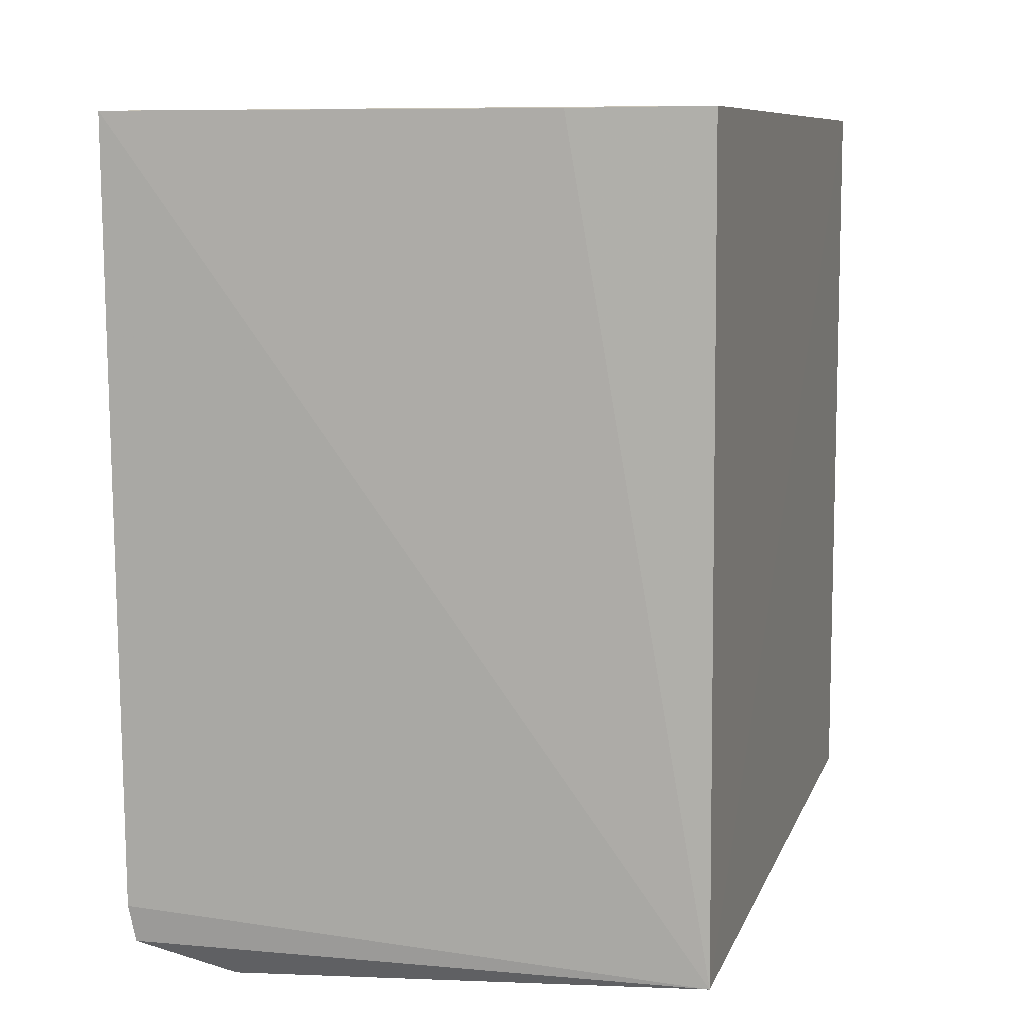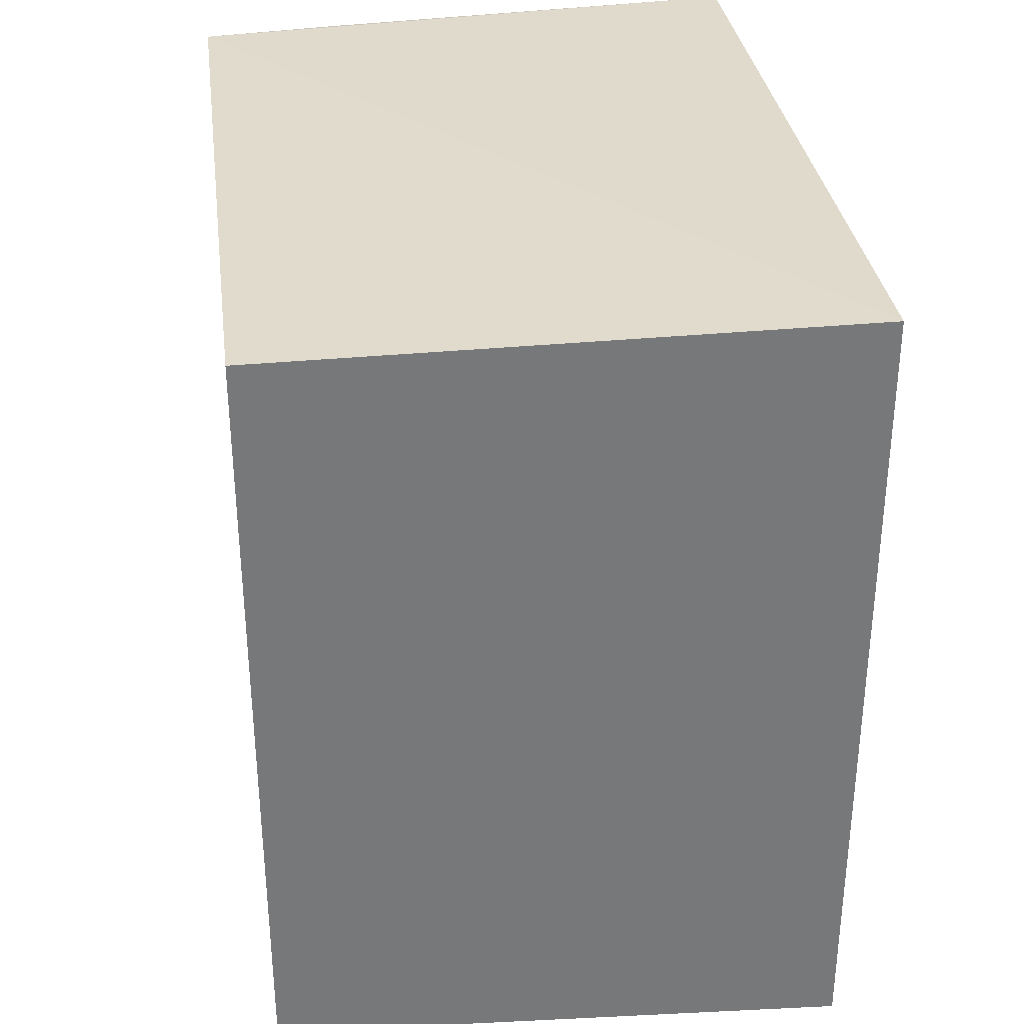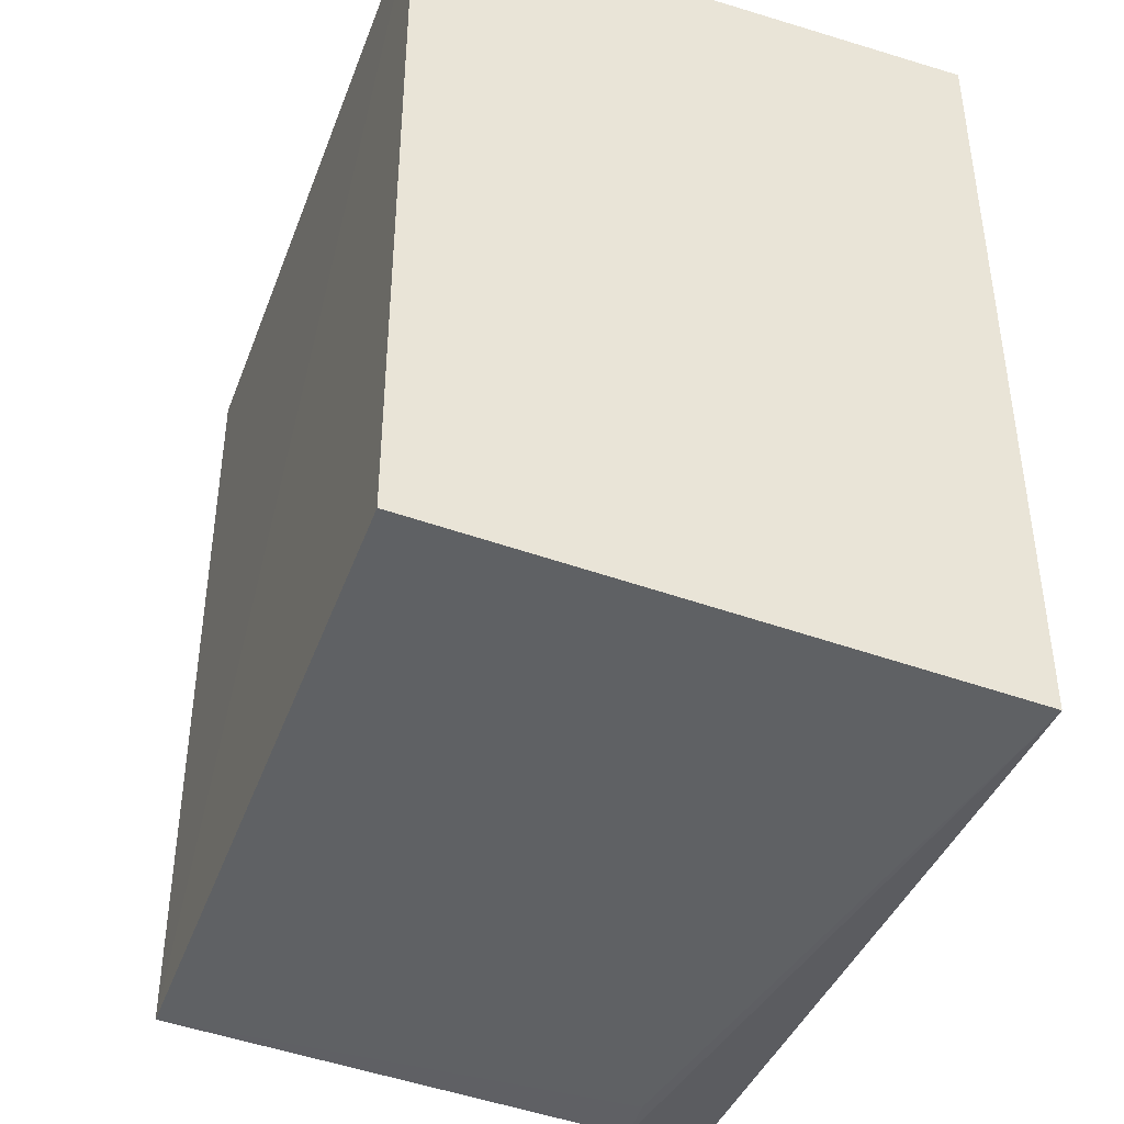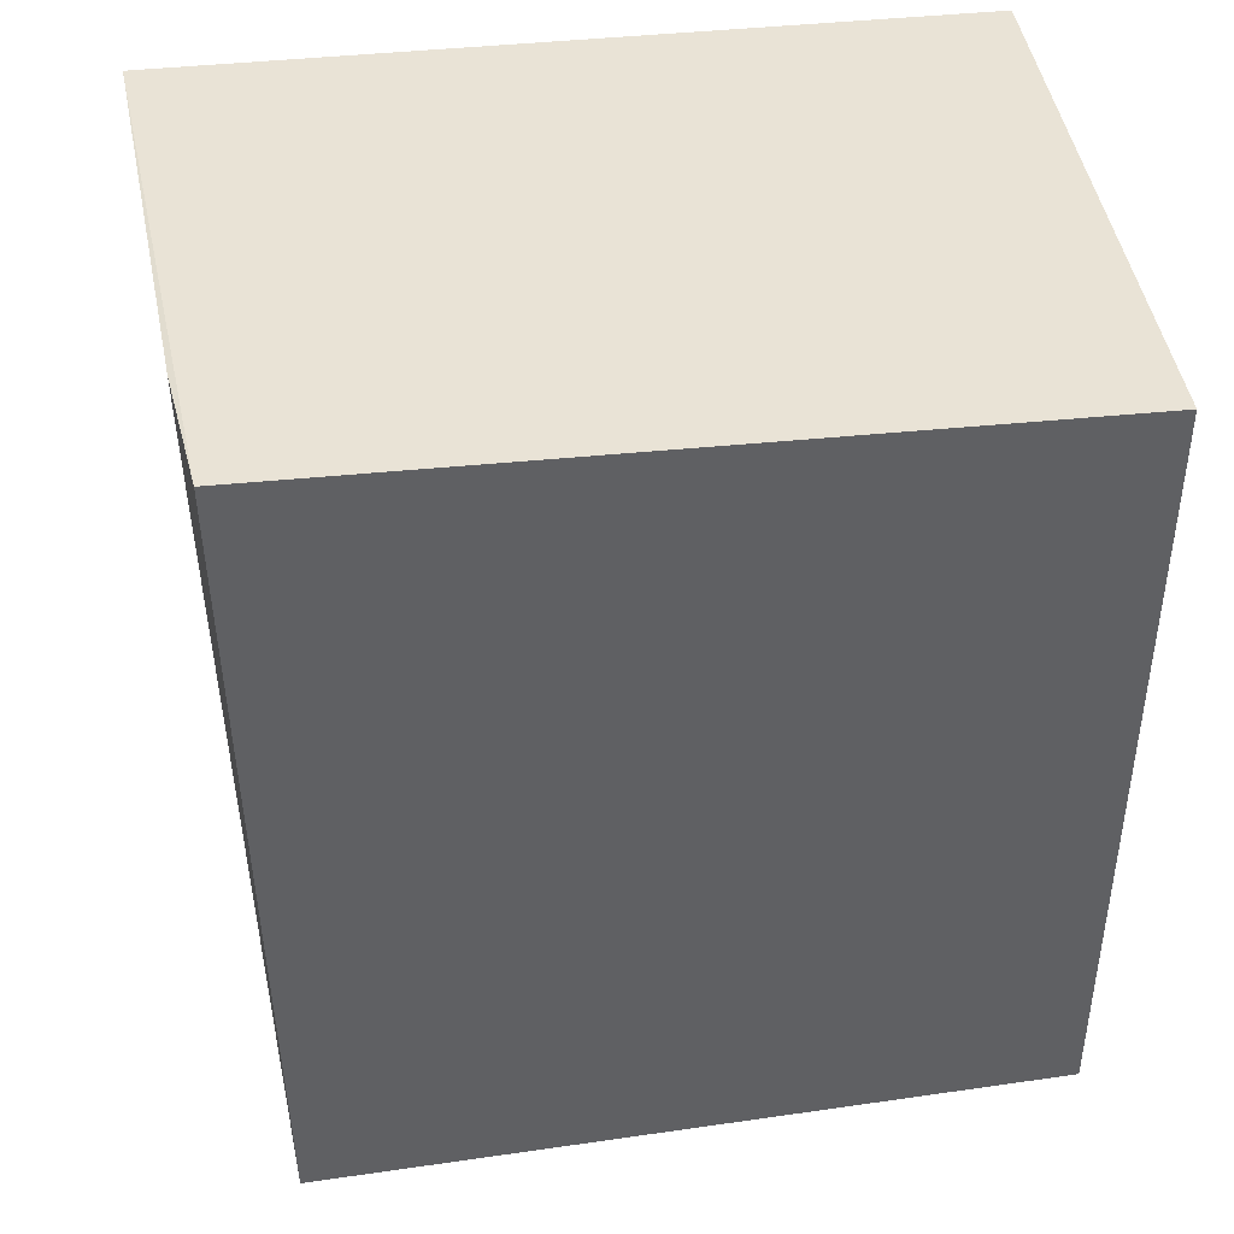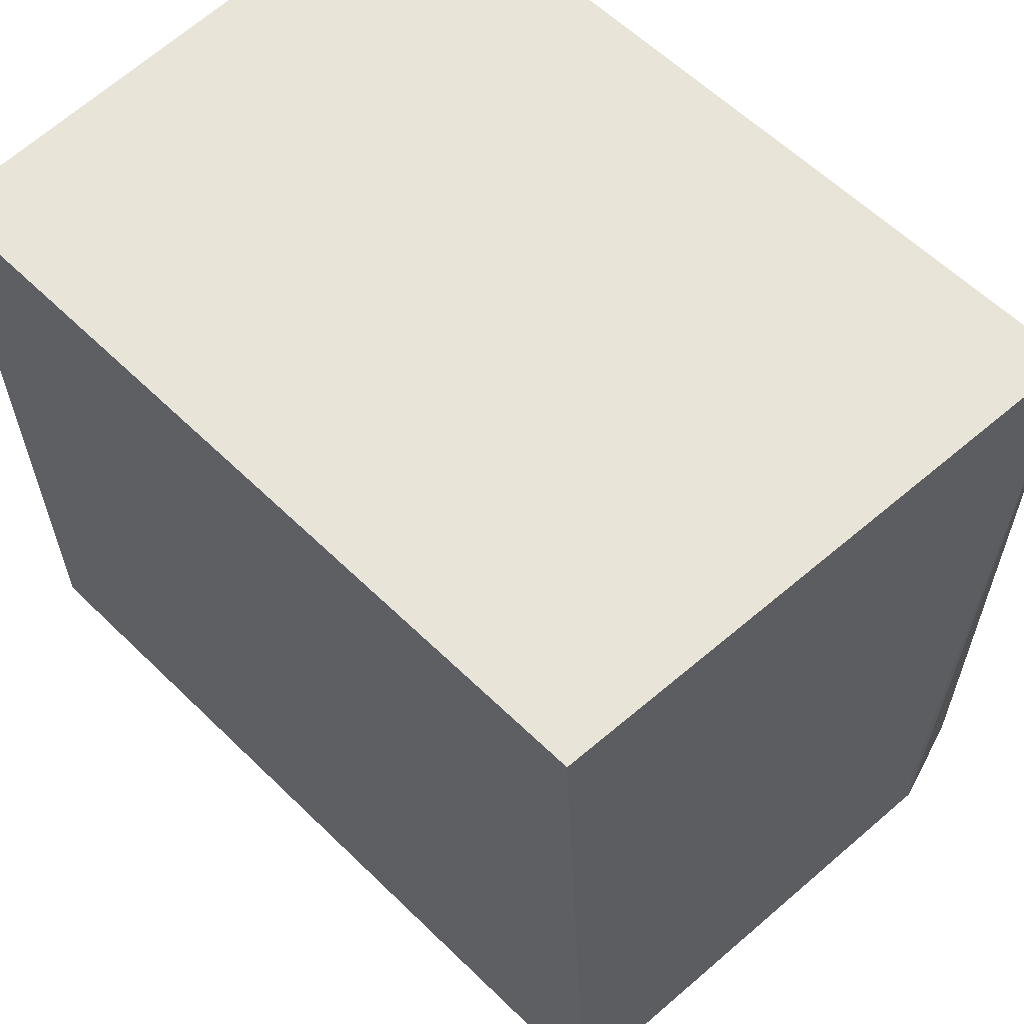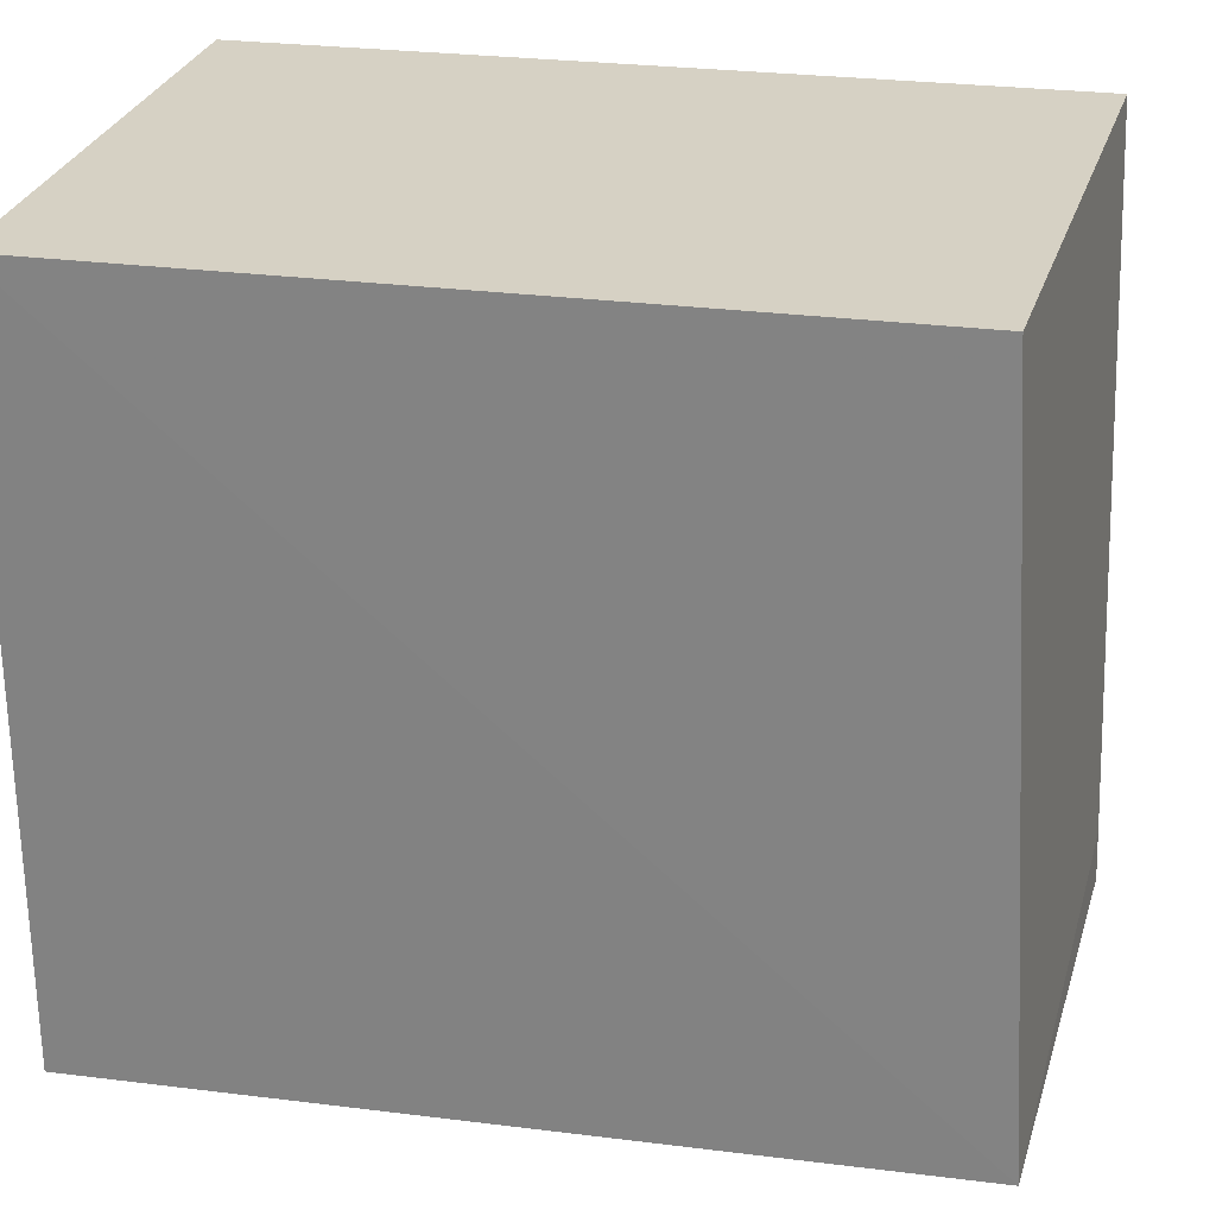
<metadata>
{"format":"obj","ext":"obj","renderer":"f3d","projection":"perspective","resolution":1024,"background":"white","views":[{"elev":8.7,"azim":-163.6,"up":"+Y"},{"elev":33.1,"azim":-7.7,"up":"+Y"},{"elev":-41.0,"azim":-20.1,"up":"+Y"},{"elev":42.2,"azim":-97.5,"up":"+Y"},{"elev":60.1,"azim":-45.1,"up":"+Z"},{"elev":26.6,"azim":-78.0,"up":"+Z"}]}
</metadata>
<code>
v 0.2652 -0.3802 0.01017
v 0.2656 -0.3811 -0.3211
v 0.2652 -0.01771 -0.3376
v 0.007576 -0.0177 0.01017
v 0.008661 -0.3809 -0.3096
v 0.2652 -0.0177 0.01017
v 0.2221 -0.3949 -0.3109
v 0.007841 -0.3624 0.01017
v 0.268 -0.3644 -0.3236
v 0.009136 -0.01673 -0.3152
v 0.2199 -0.3941 -0.2868
v 0.06949 -0.01747 -0.3229
f 6 4 1
f 7 5 2
f 7 2 1
f 8 5 1
f 8 1 4
f 8 4 5
f 9 5 3
f 9 2 5
f 9 3 6
f 9 6 1
f 9 1 2
f 10 5 4
f 10 6 3
f 10 4 6
f 11 7 1
f 11 1 5
f 11 5 7
f 12 10 3
f 12 3 5
f 12 5 10

</code>
